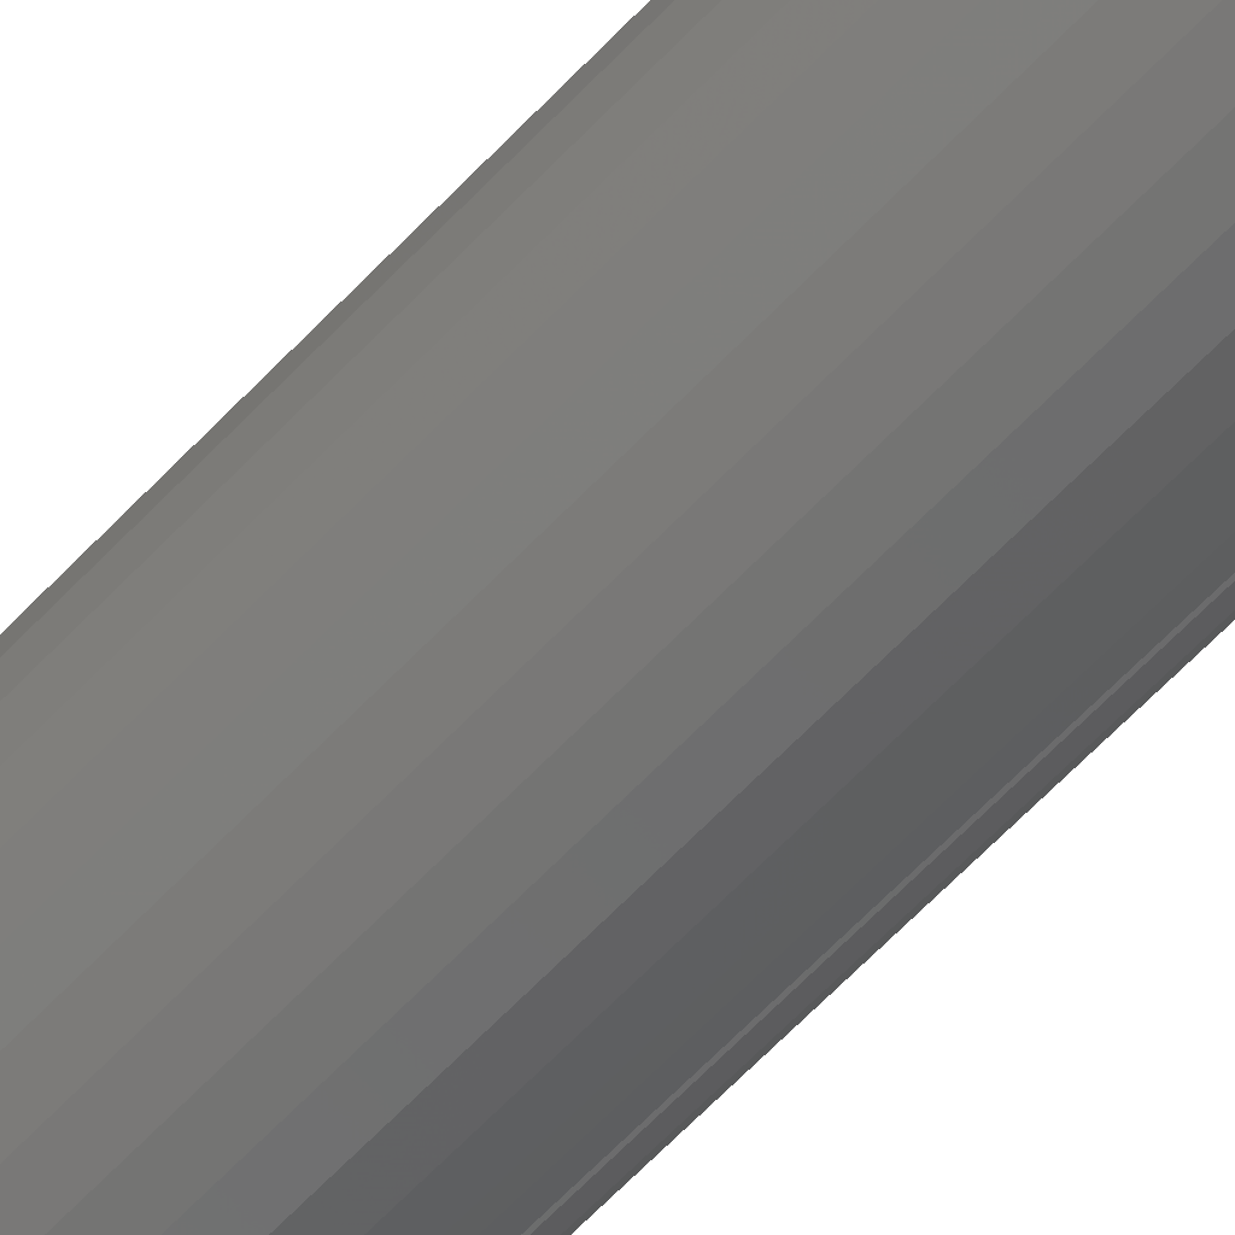
<metadata>
{"format":"stl","ext":"stl","renderer":"f3d","projection":"perspective","resolution":1024,"background":"white","views":[{"elev":-62.8,"azim":136.9,"up":"+Z"}]}
</metadata>
<code>
# stl→obj: 396 verts, 788 faces
v -0.1068 0.4375 0.004687
v -0.1068 -0.4375 0.004687
v -0.105 0.4375 0.02465
v -0.105 -0.4375 0.02465
v -0.09942 0.4375 0.04392
v -0.09942 -0.4375 0.04392
v -0.09041 0.4375 0.06183
v -0.09041 -0.4375 0.06183
v -0.07823 0.4375 0.07776
v -0.07823 -0.4375 0.07776
v -0.06331 0.4375 0.09115
v -0.06331 -0.4375 0.09115
v -0.04616 0.4375 0.1015
v -0.04616 -0.4375 0.1015
v -0.02738 0.4375 0.1086
v -0.02738 -0.4375 0.1086
v -0.007629 0.4375 0.112
v -0.007629 -0.4375 0.112
v 0.01242 0.4375 0.1117
v 0.01242 -0.4375 0.1117
v 0.03206 0.4375 0.1077
v 0.03206 -0.4375 0.1077
v 0.05063 0.4375 0.1001
v 0.05063 -0.4375 0.1001
v 0.06746 0.4375 0.08923
v 0.06746 -0.4375 0.08923
v 0.08198 0.4375 0.07541
v 0.08198 -0.4375 0.07541
v 0.09369 0.4375 0.05913
v 0.09369 -0.4375 0.05913
v -0.07668 0.4375 -0.06844
v -0.07668 -0.4375 -0.06844
v -0.07841 -0.4375 -0.06819
v -0.07841 0.4375 -0.06819
v -0.06357 -0.4375 -0.08158
v -0.06357 0.4375 -0.08158
v -0.09051 0.4375 -0.05229
v -0.09051 -0.4375 -0.05229
v -0.09947 0.4375 -0.03442
v -0.09947 -0.4375 -0.03442
v -0.105 0.4375 -0.01521
v -0.105 -0.4375 -0.01521
v -0.02587 0.4375 0.102
v -0.00686 0.4375 0.1059
v -0.04386 0.4375 0.09471
v -0.06023 0.4375 0.08427
v -0.07443 0.4375 0.07104
v -0.086 0.4375 0.05545
v -0.09455 0.4375 0.03802
v -0.09979 0.4375 0.01933
v -0.09995 0.4375 -0.01849
v -0.1016 0.4375 -3.428e-17
v -0.09515 0.4375 -0.03641
v -0.08731 0.4375 -0.05324
v 0.03171 0.4375 0.1032
v 0.01255 0.4375 0.1063
v 0.04998 0.4375 0.09663
v 0.06676 0.4375 0.08687
v 0.08149 0.4375 0.07423
v -0.00686 -0.4375 0.1059
v -0.02587 -0.4375 0.102
v -0.04386 -0.4375 0.09471
v -0.06023 -0.4375 0.08427
v -0.07443 -0.4375 0.07104
v -0.086 -0.4375 0.05545
v -0.09455 -0.4375 0.03802
v -0.09979 -0.4375 0.01933
v -0.1016 -0.4375 -3.428e-17
v -0.09995 -0.4375 -0.01849
v -0.09515 -0.4375 -0.03641
v -0.08731 -0.4375 -0.05324
v 0.01255 -0.4375 0.1063
v 0.03171 -0.4375 0.1032
v 0.04998 -0.4375 0.09663
v 0.06676 -0.4375 0.08687
v 0.08149 -0.4375 0.07423
v -0.09951 0.6719 0.02079
v -0.09345 0.6719 0.04079
v -0.0836 0.6719 0.05921
v -0.07035 0.6719 0.07536
v -0.0542 0.6719 0.08862
v -0.03577 0.6719 0.09847
v -0.01578 0.6719 0.1045
v 0.005016 0.6719 0.1066
v 0.02581 0.6719 0.1045
v 0.0458 0.6719 0.09847
v 0.06423 0.6719 0.08862
v 0.08038 0.6719 0.07536
v -0.09951 -0.75 0.02079
v -0.09345 -0.75 0.04079
v -0.0836 -0.75 0.05921
v -0.07035 -0.75 0.07536
v -0.0542 -0.75 0.08862
v -0.03577 -0.75 0.09847
v -0.01578 -0.75 0.1045
v 0.005016 -0.75 0.1066
v 0.02581 -0.75 0.1045
v 0.0458 -0.75 0.09847
v 0.06423 -0.75 0.08862
v 0.08038 -0.75 0.07536
v 0.09363 -0.75 0.05921
v 0.1035 -0.75 0.04079
v 0.09363 0.6719 0.05921
v -0.1016 0.6719 -3.428e-17
v 0.1116 -0.75 -1.305e-17
v 0.1116 0.6719 -1.338e-16
v 0.1095 -0.75 0.02079
v 0.1095 0.6719 0.02079
v 0.1035 0.6719 0.04079
v -0.1016 -0.75 1.305e-17
v -0.07035 0.6719 -0.07536
v -0.0542 0.6719 -0.08862
v -0.07035 -0.75 -0.07536
v -0.0836 -0.75 -0.05921
v -0.09345 -0.75 -0.04079
v -0.09951 -0.75 -0.02079
v -0.0836 0.6719 -0.05921
v -0.09345 0.6719 -0.04079
v -0.09951 0.6719 -0.02079
v -0.0542 -0.75 -0.08862
v 0.1095 0.6719 -0.02079
v 0.1095 -0.75 -0.02079
v 0.1035 0.6719 -0.04079
v 0.1035 -0.75 -0.04079
v 0.09363 0.6719 -0.05921
v 0.09363 -0.75 -0.05921
v 0.08038 0.6719 -0.07536
v 0.08038 -0.75 -0.07536
v 0.06423 0.6719 -0.08862
v 0.06423 -0.75 -0.08862
v 0.0458 0.6719 -0.09847
v 0.0458 -0.75 -0.09847
v 0.02581 0.6719 -0.1045
v 0.02581 -0.75 -0.1045
v 0.005016 0.6719 -0.1066
v 0.005016 -0.75 -0.1066
v -0.01578 0.6719 -0.1045
v -0.01578 -0.75 -0.1045
v -0.03577 0.6719 -0.09847
v -0.03577 -0.75 -0.09847
v -0.005872 0.75 0.02629
v -0.0005346 0.75 0.02791
v 0.005016 0.75 0.02845
v 0.01057 0.75 0.02791
v 0.01591 0.75 0.02629
v -0.01079 0.75 0.02366
v 0.02082 0.75 0.02366
v -0.0151 0.75 0.02012
v 0.02514 0.75 0.02012
v -0.01864 0.75 0.01581
v 0.02868 0.75 0.01581
v -0.02127 0.75 0.01089
v 0.0313 0.75 0.01089
v -0.02289 0.75 0.005551
v 0.03292 0.75 0.005551
v 0.0313 0.75 -0.01089
v -0.02127 0.75 -0.01089
v 0.03292 0.75 -0.005551
v -0.01864 0.75 -0.01581
v 0.02868 0.75 -0.01581
v -0.0151 0.75 -0.02012
v 0.02514 0.75 -0.02012
v -0.01079 0.75 -0.02366
v 0.02082 0.75 -0.02366
v -0.005872 0.75 -0.02629
v 0.01591 0.75 -0.02629
v -0.0005346 0.75 -0.02791
v 0.005016 0.75 -0.02845
v 0.01057 0.75 -0.02791
v -0.02289 0.75 -0.005551
v -0.02344 0.75 -1.629e-17
v 0.03347 0.75 -1.759e-17
v -0.1001 0.6871 -2.776e-17
v -0.09804 0.6871 0.0205
v -0.09562 0.7018 -2.776e-17
v -0.09368 0.7018 0.01963
v -0.0884 0.7153 -3.469e-17
v -0.0866 0.7153 0.01822
v -0.07868 0.7271 -2.776e-17
v -0.07707 0.7271 0.01633
v -0.06684 0.7368 -2.429e-17
v -0.06546 0.7368 0.01402
v -0.05333 0.7441 -2.429e-17
v -0.05221 0.7441 0.01138
v -0.03868 0.7485 -1.735e-17
v -0.03784 0.7485 0.008525
v 0.1081 0.6871 0.0205
v 0.1101 0.6871 -6.939e-17
v 0.1037 0.7018 0.01963
v 0.1056 0.7018 -6.939e-17
v 0.09663 0.7153 0.01822
v 0.09843 0.7153 -6.245e-17
v 0.0871 0.7271 0.01633
v 0.08871 0.7271 -5.551e-17
v 0.07549 0.7368 0.01402
v 0.07687 0.7368 -5.204e-17
v 0.06225 0.7441 0.01138
v 0.06337 0.7441 -4.163e-17
v 0.04787 0.7485 0.008525
v 0.04871 0.7485 -3.469e-17
v 0.1021 0.6871 0.04021
v 0.09799 0.7018 0.03851
v 0.09132 0.7153 0.03575
v 0.08234 0.7271 0.03203
v 0.0714 0.7368 0.0275
v 0.05893 0.7441 0.02233
v 0.04539 0.7485 0.01672
v 0.09239 0.6871 0.05838
v 0.08869 0.7018 0.05591
v 0.08269 0.7153 0.0519
v 0.07461 0.7271 0.0465
v 0.06476 0.7368 0.03992
v 0.05353 0.7441 0.03242
v 0.04135 0.7485 0.02428
v 0.07932 0.6871 0.0743
v 0.07617 0.7018 0.07116
v 0.07107 0.7153 0.06605
v 0.0642 0.7271 0.05918
v 0.05583 0.7368 0.05081
v 0.04628 0.7441 0.04126
v 0.03591 0.7485 0.0309
v 0.06339 0.6871 0.08737
v 0.06092 0.7018 0.08367
v 0.05691 0.7153 0.07767
v 0.05152 0.7271 0.06959
v 0.04494 0.7368 0.05975
v 0.03743 0.7441 0.04852
v 0.02929 0.7485 0.03633
v 0.04523 0.6871 0.09708
v 0.04353 0.7018 0.09297
v 0.04076 0.7153 0.0863
v 0.03705 0.7271 0.07733
v 0.03252 0.7368 0.06639
v 0.02735 0.7441 0.05391
v 0.02174 0.7485 0.04037
v 0.02552 0.6871 0.1031
v 0.02465 0.7018 0.0987
v 0.02324 0.7153 0.09162
v 0.02134 0.7271 0.08209
v 0.01904 0.7368 0.07048
v 0.0164 0.7441 0.05723
v 0.01354 0.7485 0.04286
v 0.005016 0.6871 0.1051
v 0.005016 0.7018 0.1006
v 0.005016 0.7153 0.09341
v 0.005016 0.7271 0.0837
v 0.005016 0.7368 0.07186
v 0.005016 0.7441 0.05835
v 0.005016 0.7485 0.0437
v -0.01548 0.6871 0.1031
v -0.01462 0.7018 0.0987
v -0.01321 0.7153 0.09162
v -0.01131 0.7271 0.08209
v -0.009002 0.7368 0.07048
v -0.006367 0.7441 0.05723
v -0.003508 0.7485 0.04286
v -0.0352 0.6871 0.09708
v -0.03349 0.7018 0.09297
v -0.03073 0.7153 0.0863
v -0.02701 0.7271 0.07733
v -0.02248 0.7368 0.06639
v -0.01731 0.7441 0.05391
v -0.01171 0.7485 0.04037
v -0.05336 0.6871 0.08737
v -0.05089 0.7018 0.08367
v -0.04688 0.7153 0.07767
v -0.04148 0.7271 0.06959
v -0.03491 0.7368 0.05975
v -0.0274 0.7441 0.04852
v -0.01926 0.7485 0.03633
v -0.06928 0.6871 0.0743
v -0.06614 0.7018 0.07116
v -0.06104 0.7153 0.06605
v -0.05417 0.7271 0.05918
v -0.04579 0.7368 0.05081
v -0.03624 0.7441 0.04126
v -0.02588 0.7485 0.0309
v -0.08235 0.6871 0.05838
v -0.07866 0.7018 0.05591
v -0.07265 0.7153 0.0519
v -0.06457 0.7271 0.0465
v -0.05473 0.7368 0.03992
v -0.0435 0.7441 0.03242
v -0.03131 0.7485 0.02428
v -0.09206 0.6871 0.04021
v -0.08796 0.7018 0.03851
v -0.08129 0.7153 0.03575
v -0.07231 0.7271 0.03203
v -0.06137 0.7368 0.0275
v -0.04889 0.7441 0.02233
v -0.03535 0.7485 0.01672
v 0.1081 0.6871 -0.0205
v 0.1037 0.7018 -0.01963
v 0.09663 0.7153 -0.01822
v 0.0871 0.7271 -0.01633
v 0.07549 0.7368 -0.01402
v 0.06225 0.7441 -0.01138
v 0.04787 0.7485 -0.008525
v -0.09804 0.6871 -0.0205
v -0.09368 0.7018 -0.01963
v -0.0866 0.7153 -0.01822
v -0.07707 0.7271 -0.01633
v -0.06546 0.7368 -0.01402
v -0.05221 0.7441 -0.01138
v -0.03784 0.7485 -0.008525
v -0.09206 0.6871 -0.04021
v -0.08796 0.7018 -0.03851
v -0.08129 0.7153 -0.03575
v -0.07231 0.7271 -0.03203
v -0.06137 0.7368 -0.0275
v -0.04889 0.7441 -0.02233
v -0.03535 0.7485 -0.01672
v -0.08235 0.6871 -0.05838
v -0.07866 0.7018 -0.05591
v -0.07265 0.7153 -0.0519
v -0.06457 0.7271 -0.0465
v -0.05473 0.7368 -0.03992
v -0.0435 0.7441 -0.03242
v -0.03131 0.7485 -0.02428
v -0.06928 0.6871 -0.0743
v -0.06614 0.7018 -0.07116
v -0.06104 0.7153 -0.06605
v -0.05417 0.7271 -0.05918
v -0.04579 0.7368 -0.05081
v -0.03624 0.7441 -0.04126
v -0.02588 0.7485 -0.0309
v -0.05336 0.6871 -0.08737
v -0.05089 0.7018 -0.08367
v -0.04688 0.7153 -0.07767
v -0.04148 0.7271 -0.06959
v -0.03491 0.7368 -0.05975
v -0.0274 0.7441 -0.04852
v -0.01926 0.7485 -0.03633
v -0.0352 0.6871 -0.09708
v -0.03349 0.7018 -0.09297
v -0.03073 0.7153 -0.0863
v -0.02701 0.7271 -0.07733
v -0.02248 0.7368 -0.06639
v -0.01731 0.7441 -0.05391
v -0.01171 0.7485 -0.04037
v -0.01548 0.6871 -0.1031
v -0.01462 0.7018 -0.0987
v -0.01321 0.7153 -0.09162
v -0.01131 0.7271 -0.08209
v -0.009002 0.7368 -0.07048
v -0.006367 0.7441 -0.05723
v -0.003508 0.7485 -0.04286
v 0.005016 0.6871 -0.1051
v 0.005016 0.7018 -0.1006
v 0.005016 0.7153 -0.09341
v 0.005016 0.7271 -0.0837
v 0.005016 0.7368 -0.07186
v 0.005016 0.7441 -0.05835
v 0.005016 0.7485 -0.0437
v 0.02552 0.6871 -0.1031
v 0.02465 0.7018 -0.0987
v 0.02324 0.7153 -0.09162
v 0.02134 0.7271 -0.08209
v 0.01904 0.7368 -0.07048
v 0.0164 0.7441 -0.05723
v 0.01354 0.7485 -0.04286
v 0.04523 0.6871 -0.09708
v 0.04353 0.7018 -0.09297
v 0.04076 0.7153 -0.0863
v 0.03705 0.7271 -0.07733
v 0.03252 0.7368 -0.06639
v 0.02735 0.7441 -0.05391
v 0.02174 0.7485 -0.04037
v 0.06339 0.6871 -0.08737
v 0.06092 0.7018 -0.08367
v 0.05691 0.7153 -0.07767
v 0.05152 0.7271 -0.06959
v 0.04494 0.7368 -0.05975
v 0.03743 0.7441 -0.04852
v 0.02929 0.7485 -0.03633
v 0.07932 0.6871 -0.0743
v 0.07617 0.7018 -0.07116
v 0.07107 0.7153 -0.06605
v 0.0642 0.7271 -0.05918
v 0.05583 0.7368 -0.05081
v 0.04628 0.7441 -0.04126
v 0.03591 0.7485 -0.0309
v 0.09239 0.6871 -0.05838
v 0.08869 0.7018 -0.05591
v 0.08269 0.7153 -0.0519
v 0.07461 0.7271 -0.0465
v 0.06476 0.7368 -0.03992
v 0.05353 0.7441 -0.03242
v 0.04135 0.7485 -0.02428
v 0.1021 0.6871 -0.04021
v 0.09799 0.7018 -0.03851
v 0.09132 0.7153 -0.03575
v 0.08234 0.7271 -0.03203
v 0.0714 0.7368 -0.0275
v 0.05893 0.7441 -0.02233
v 0.04539 0.7485 -0.01672
f 1 2 3
f 3 2 4
f 3 4 5
f 5 4 6
f 5 6 7
f 7 6 8
f 7 8 9
f 9 8 10
f 9 10 11
f 11 10 12
f 11 12 13
f 13 12 14
f 13 14 15
f 15 14 16
f 15 16 17
f 17 16 18
f 17 18 19
f 19 18 20
f 19 20 21
f 21 20 22
f 21 22 23
f 23 22 24
f 23 24 25
f 25 24 26
f 25 26 27
f 27 26 28
f 27 28 29
f 29 28 30
f 31 32 33
f 31 33 34
f 32 31 35
f 35 31 36
f 34 33 37
f 37 33 38
f 37 38 39
f 39 38 40
f 39 40 41
f 41 40 42
f 41 42 1
f 1 42 2
f 43 13 44
f 13 43 45
f 45 11 13
f 11 45 46
f 46 9 11
f 9 46 47
f 47 7 9
f 48 7 47
f 5 7 48
f 49 5 48
f 3 5 49
f 50 3 49
f 51 41 52
f 39 41 51
f 53 39 51
f 37 39 53
f 54 37 53
f 34 37 54
f 31 34 54
f 55 56 21
f 23 55 21
f 57 55 23
f 25 57 23
f 25 58 57
f 58 25 27
f 27 59 58
f 59 27 29
f 1 3 50
f 1 50 52
f 1 52 41
f 15 17 19
f 15 19 21
f 15 21 56
f 15 56 44
f 15 44 13
f 60 14 61
f 62 61 14
f 14 12 62
f 63 62 12
f 12 10 63
f 64 63 10
f 10 8 64
f 64 8 65
f 65 8 6
f 65 6 66
f 66 6 4
f 66 4 67
f 68 42 69
f 69 42 40
f 69 40 70
f 70 40 38
f 70 38 71
f 71 38 33
f 71 33 32
f 22 72 73
f 22 73 24
f 24 73 74
f 24 74 26
f 74 75 26
f 28 26 75
f 75 76 28
f 30 28 76
f 2 42 68
f 2 68 67
f 2 67 4
f 16 14 60
f 16 60 72
f 16 72 22
f 16 22 20
f 16 20 18
f 77 49 78
f 78 49 48
f 78 48 79
f 79 48 47
f 79 47 80
f 80 47 46
f 80 46 81
f 81 46 45
f 81 45 82
f 82 45 43
f 82 43 83
f 43 44 83
f 84 83 44
f 44 56 84
f 85 84 56
f 56 55 85
f 86 85 55
f 55 57 86
f 87 86 57
f 57 58 87
f 88 87 58
f 58 59 88
f 89 90 66
f 65 66 90
f 90 91 65
f 64 65 91
f 91 92 64
f 63 64 92
f 92 93 63
f 62 63 93
f 93 94 62
f 61 62 94
f 94 95 61
f 61 95 60
f 60 95 96
f 60 96 72
f 72 96 97
f 72 97 73
f 73 97 98
f 73 98 74
f 74 98 99
f 74 99 75
f 75 99 100
f 30 101 102
f 29 30 102
f 29 102 103
f 29 103 88
f 29 88 59
f 104 52 77
f 77 52 50
f 77 50 49
f 105 106 107
f 107 106 108
f 107 108 102
f 102 108 109
f 102 109 103
f 68 110 67
f 67 110 89
f 67 89 66
f 101 30 100
f 100 30 76
f 100 76 75
f 36 111 112
f 36 31 111
f 35 113 32
f 113 114 32
f 32 114 71
f 71 114 115
f 71 115 70
f 70 115 116
f 111 31 117
f 31 54 117
f 118 117 54
f 54 53 118
f 119 118 53
f 120 113 35
f 120 35 36
f 120 36 112
f 106 105 121
f 121 105 122
f 121 122 123
f 123 122 124
f 123 124 125
f 125 124 126
f 125 126 127
f 127 126 128
f 127 128 129
f 129 128 130
f 129 130 131
f 131 130 132
f 131 132 133
f 133 132 134
f 133 134 135
f 135 134 136
f 135 136 137
f 137 136 138
f 137 138 139
f 139 138 140
f 139 140 112
f 112 140 120
f 110 68 116
f 116 68 69
f 116 69 70
f 52 104 51
f 51 104 119
f 51 119 53
f 141 142 143
f 141 143 144
f 145 141 144
f 146 141 145
f 147 146 145
f 148 146 147
f 149 148 147
f 150 148 149
f 151 150 149
f 152 150 151
f 153 152 151
f 154 152 153
f 155 154 153
f 156 157 158
f 159 157 156
f 160 159 156
f 161 159 160
f 162 161 160
f 163 161 162
f 164 163 162
f 165 163 164
f 166 165 164
f 167 165 166
f 168 167 166
f 169 168 166
f 157 170 158
f 158 170 171
f 158 171 172
f 172 171 154
f 172 154 155
f 104 77 173
f 173 77 174
f 173 174 175
f 175 174 176
f 175 176 177
f 177 176 178
f 177 178 179
f 179 178 180
f 179 180 181
f 181 180 182
f 181 182 183
f 183 182 184
f 183 184 185
f 185 184 186
f 185 186 171
f 171 186 154
f 108 106 187
f 187 106 188
f 187 188 189
f 189 188 190
f 189 190 191
f 191 190 192
f 191 192 193
f 193 192 194
f 193 194 195
f 195 194 196
f 195 196 197
f 197 196 198
f 197 198 199
f 199 198 200
f 199 200 155
f 155 200 172
f 109 108 201
f 201 108 187
f 201 187 202
f 202 187 189
f 202 189 203
f 203 189 191
f 203 191 204
f 204 191 193
f 204 193 205
f 205 193 195
f 205 195 206
f 206 195 197
f 206 197 207
f 207 197 199
f 207 199 153
f 153 199 155
f 103 109 208
f 208 109 201
f 208 201 209
f 209 201 202
f 209 202 210
f 210 202 203
f 210 203 211
f 211 203 204
f 211 204 212
f 212 204 205
f 212 205 213
f 213 205 206
f 213 206 214
f 214 206 207
f 214 207 151
f 151 207 153
f 88 103 215
f 215 103 208
f 215 208 216
f 216 208 209
f 216 209 217
f 217 209 210
f 217 210 218
f 218 210 211
f 218 211 219
f 219 211 212
f 219 212 220
f 220 212 213
f 220 213 221
f 221 213 214
f 221 214 149
f 149 214 151
f 87 88 222
f 222 88 215
f 222 215 223
f 223 215 216
f 223 216 224
f 224 216 217
f 224 217 225
f 225 217 218
f 225 218 226
f 226 218 219
f 226 219 227
f 227 219 220
f 227 220 228
f 228 220 221
f 228 221 147
f 147 221 149
f 86 87 229
f 229 87 222
f 229 222 230
f 230 222 223
f 230 223 231
f 231 223 224
f 231 224 232
f 232 224 225
f 232 225 233
f 233 225 226
f 233 226 234
f 234 226 227
f 234 227 235
f 235 227 228
f 235 228 145
f 145 228 147
f 85 86 236
f 236 86 229
f 236 229 237
f 237 229 230
f 237 230 238
f 238 230 231
f 238 231 239
f 239 231 232
f 239 232 240
f 240 232 233
f 240 233 241
f 241 233 234
f 241 234 242
f 242 234 235
f 242 235 144
f 144 235 145
f 84 85 243
f 243 85 236
f 243 236 244
f 244 236 237
f 244 237 245
f 245 237 238
f 245 238 246
f 246 238 239
f 246 239 247
f 247 239 240
f 247 240 248
f 248 240 241
f 248 241 249
f 249 241 242
f 249 242 143
f 143 242 144
f 83 84 250
f 250 84 243
f 250 243 251
f 251 243 244
f 251 244 252
f 252 244 245
f 252 245 253
f 253 245 246
f 253 246 254
f 254 246 247
f 254 247 255
f 255 247 248
f 255 248 256
f 256 248 249
f 256 249 142
f 142 249 143
f 82 83 257
f 257 83 250
f 257 250 258
f 258 250 251
f 258 251 259
f 259 251 252
f 259 252 260
f 260 252 253
f 260 253 261
f 261 253 254
f 261 254 262
f 262 254 255
f 262 255 263
f 263 255 256
f 263 256 141
f 141 256 142
f 81 82 264
f 264 82 257
f 264 257 265
f 265 257 258
f 265 258 266
f 266 258 259
f 266 259 267
f 267 259 260
f 267 260 268
f 268 260 261
f 268 261 269
f 269 261 262
f 269 262 270
f 270 262 263
f 270 263 146
f 146 263 141
f 80 81 271
f 271 81 264
f 271 264 272
f 272 264 265
f 272 265 273
f 273 265 266
f 273 266 274
f 274 266 267
f 274 267 275
f 275 267 268
f 275 268 276
f 276 268 269
f 276 269 277
f 277 269 270
f 277 270 148
f 148 270 146
f 79 80 278
f 278 80 271
f 278 271 279
f 279 271 272
f 279 272 280
f 280 272 273
f 280 273 281
f 281 273 274
f 281 274 282
f 282 274 275
f 282 275 283
f 283 275 276
f 283 276 284
f 284 276 277
f 284 277 150
f 150 277 148
f 78 79 285
f 285 79 278
f 285 278 286
f 286 278 279
f 286 279 287
f 287 279 280
f 287 280 288
f 288 280 281
f 288 281 289
f 289 281 282
f 289 282 290
f 290 282 283
f 290 283 291
f 291 283 284
f 291 284 152
f 152 284 150
f 77 78 174
f 174 78 285
f 174 285 176
f 176 285 286
f 176 286 178
f 178 286 287
f 178 287 180
f 180 287 288
f 180 288 182
f 182 288 289
f 182 289 184
f 184 289 290
f 184 290 186
f 186 290 291
f 186 291 154
f 154 291 152
f 106 121 188
f 188 121 292
f 188 292 190
f 190 292 293
f 190 293 192
f 192 293 294
f 192 294 194
f 194 294 295
f 194 295 196
f 196 295 296
f 196 296 198
f 198 296 297
f 198 297 200
f 200 297 298
f 200 298 172
f 172 298 158
f 119 104 299
f 299 104 173
f 299 173 300
f 300 173 175
f 300 175 301
f 301 175 177
f 301 177 302
f 302 177 179
f 302 179 303
f 303 179 181
f 303 181 304
f 304 181 183
f 304 183 305
f 305 183 185
f 305 185 170
f 170 185 171
f 118 119 306
f 306 119 299
f 306 299 307
f 307 299 300
f 307 300 308
f 308 300 301
f 308 301 309
f 309 301 302
f 309 302 310
f 310 302 303
f 310 303 311
f 311 303 304
f 311 304 312
f 312 304 305
f 312 305 157
f 157 305 170
f 117 118 313
f 313 118 306
f 313 306 314
f 314 306 307
f 314 307 315
f 315 307 308
f 315 308 316
f 316 308 309
f 316 309 317
f 317 309 310
f 317 310 318
f 318 310 311
f 318 311 319
f 319 311 312
f 319 312 159
f 159 312 157
f 111 117 320
f 320 117 313
f 320 313 321
f 321 313 314
f 321 314 322
f 322 314 315
f 322 315 323
f 323 315 316
f 323 316 324
f 324 316 317
f 324 317 325
f 325 317 318
f 325 318 326
f 326 318 319
f 326 319 161
f 161 319 159
f 112 111 327
f 327 111 320
f 327 320 328
f 328 320 321
f 328 321 329
f 329 321 322
f 329 322 330
f 330 322 323
f 330 323 331
f 331 323 324
f 331 324 332
f 332 324 325
f 332 325 333
f 333 325 326
f 333 326 163
f 163 326 161
f 139 112 334
f 334 112 327
f 334 327 335
f 335 327 328
f 335 328 336
f 336 328 329
f 336 329 337
f 337 329 330
f 337 330 338
f 338 330 331
f 338 331 339
f 339 331 332
f 339 332 340
f 340 332 333
f 340 333 165
f 165 333 163
f 137 139 341
f 341 139 334
f 341 334 342
f 342 334 335
f 342 335 343
f 343 335 336
f 343 336 344
f 344 336 337
f 344 337 345
f 345 337 338
f 345 338 346
f 346 338 339
f 346 339 347
f 347 339 340
f 347 340 167
f 167 340 165
f 135 137 348
f 348 137 341
f 348 341 349
f 349 341 342
f 349 342 350
f 350 342 343
f 350 343 351
f 351 343 344
f 351 344 352
f 352 344 345
f 352 345 353
f 353 345 346
f 353 346 354
f 354 346 347
f 354 347 168
f 168 347 167
f 133 135 355
f 355 135 348
f 355 348 356
f 356 348 349
f 356 349 357
f 357 349 350
f 357 350 358
f 358 350 351
f 358 351 359
f 359 351 352
f 359 352 360
f 360 352 353
f 360 353 361
f 361 353 354
f 361 354 169
f 169 354 168
f 131 133 362
f 362 133 355
f 362 355 363
f 363 355 356
f 363 356 364
f 364 356 357
f 364 357 365
f 365 357 358
f 365 358 366
f 366 358 359
f 366 359 367
f 367 359 360
f 367 360 368
f 368 360 361
f 368 361 166
f 166 361 169
f 129 131 369
f 369 131 362
f 369 362 370
f 370 362 363
f 370 363 371
f 371 363 364
f 371 364 372
f 372 364 365
f 372 365 373
f 373 365 366
f 373 366 374
f 374 366 367
f 374 367 375
f 375 367 368
f 375 368 164
f 164 368 166
f 127 129 376
f 376 129 369
f 376 369 377
f 377 369 370
f 377 370 378
f 378 370 371
f 378 371 379
f 379 371 372
f 379 372 380
f 380 372 373
f 380 373 381
f 381 373 374
f 381 374 382
f 382 374 375
f 382 375 162
f 162 375 164
f 125 127 383
f 383 127 376
f 383 376 384
f 384 376 377
f 384 377 385
f 385 377 378
f 385 378 386
f 386 378 379
f 386 379 387
f 387 379 380
f 387 380 388
f 388 380 381
f 388 381 389
f 389 381 382
f 389 382 160
f 160 382 162
f 123 125 390
f 390 125 383
f 390 383 391
f 391 383 384
f 391 384 392
f 392 384 385
f 392 385 393
f 393 385 386
f 393 386 394
f 394 386 387
f 394 387 395
f 395 387 388
f 395 388 396
f 396 388 389
f 396 389 156
f 156 389 160
f 121 123 292
f 292 123 390
f 292 390 293
f 293 390 391
f 293 391 294
f 294 391 392
f 294 392 295
f 295 392 393
f 295 393 296
f 296 393 394
f 296 394 297
f 297 394 395
f 297 395 298
f 298 395 396
f 298 396 158
f 158 396 156
f 95 97 96
f 97 95 94
f 97 94 98
f 98 94 93
f 98 93 99
f 130 140 132
f 132 140 138
f 132 138 134
f 134 138 136
f 99 93 100
f 100 93 92
f 100 92 101
f 101 92 91
f 101 91 102
f 102 91 90
f 102 90 107
f 107 90 89
f 107 89 105
f 105 89 110
f 105 110 122
f 122 110 116
f 122 116 124
f 124 116 115
f 124 115 126
f 126 115 114
f 126 114 128
f 128 114 113
f 128 113 130
f 130 113 120
f 130 120 140

</code>
